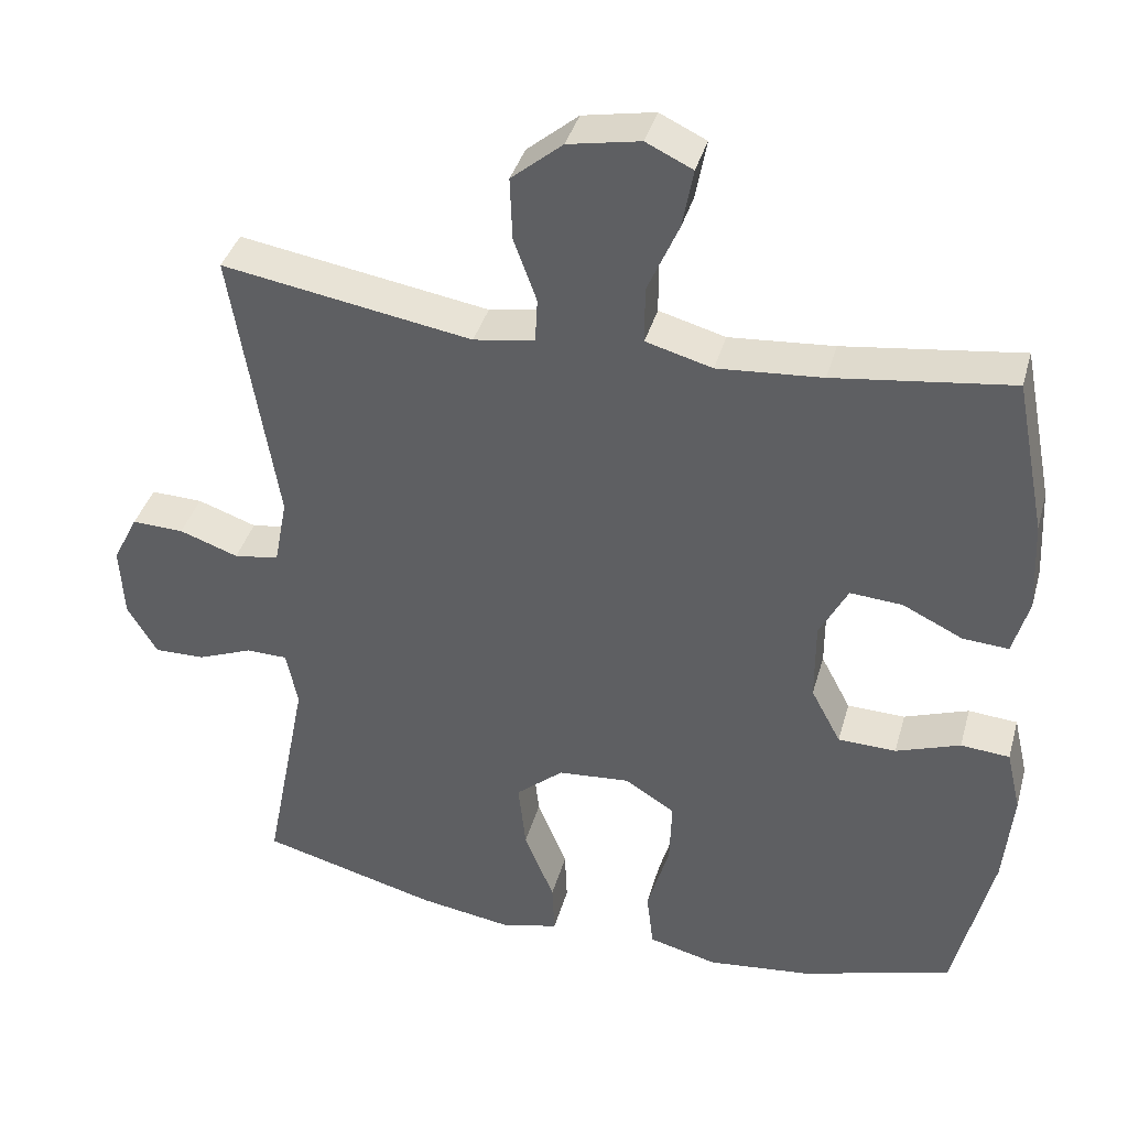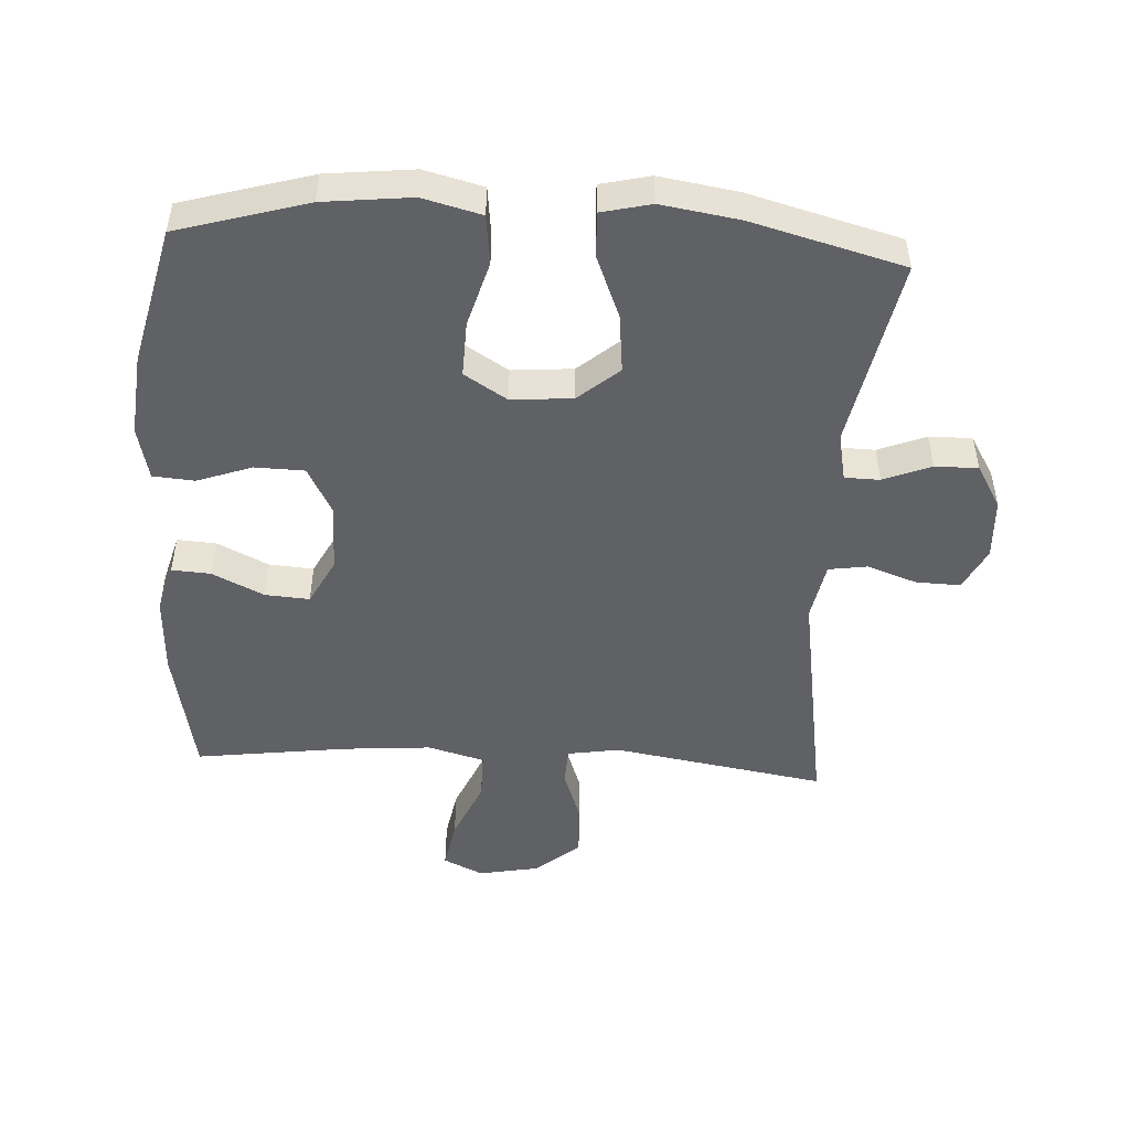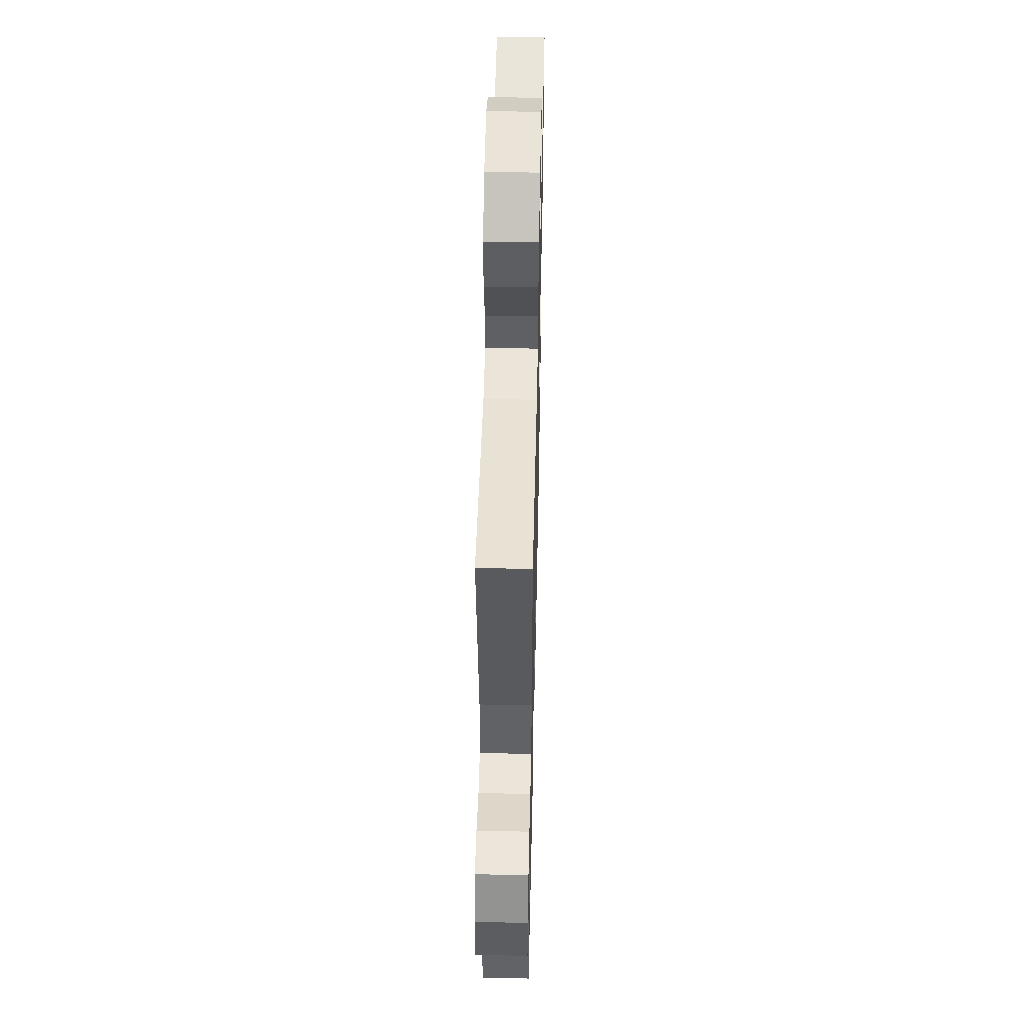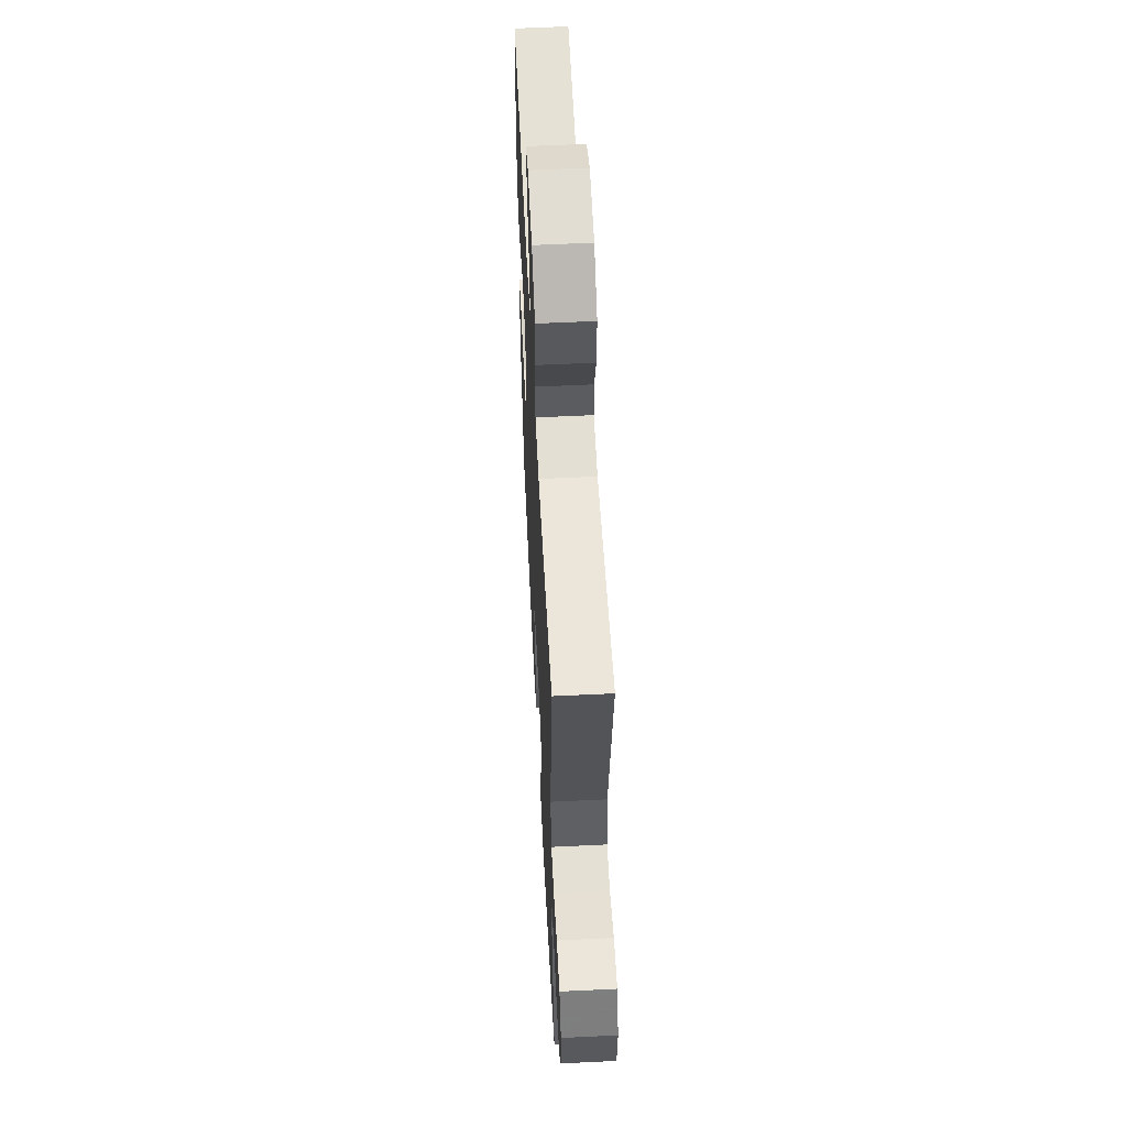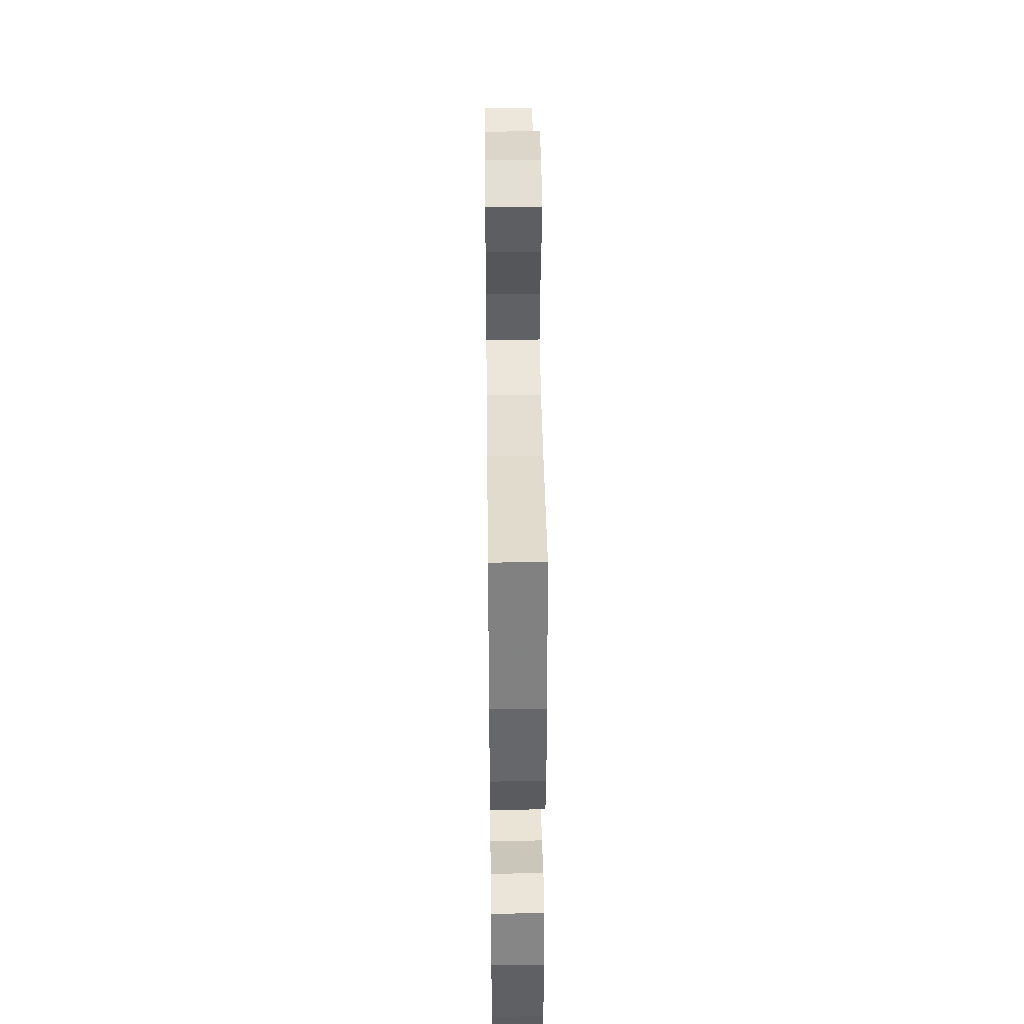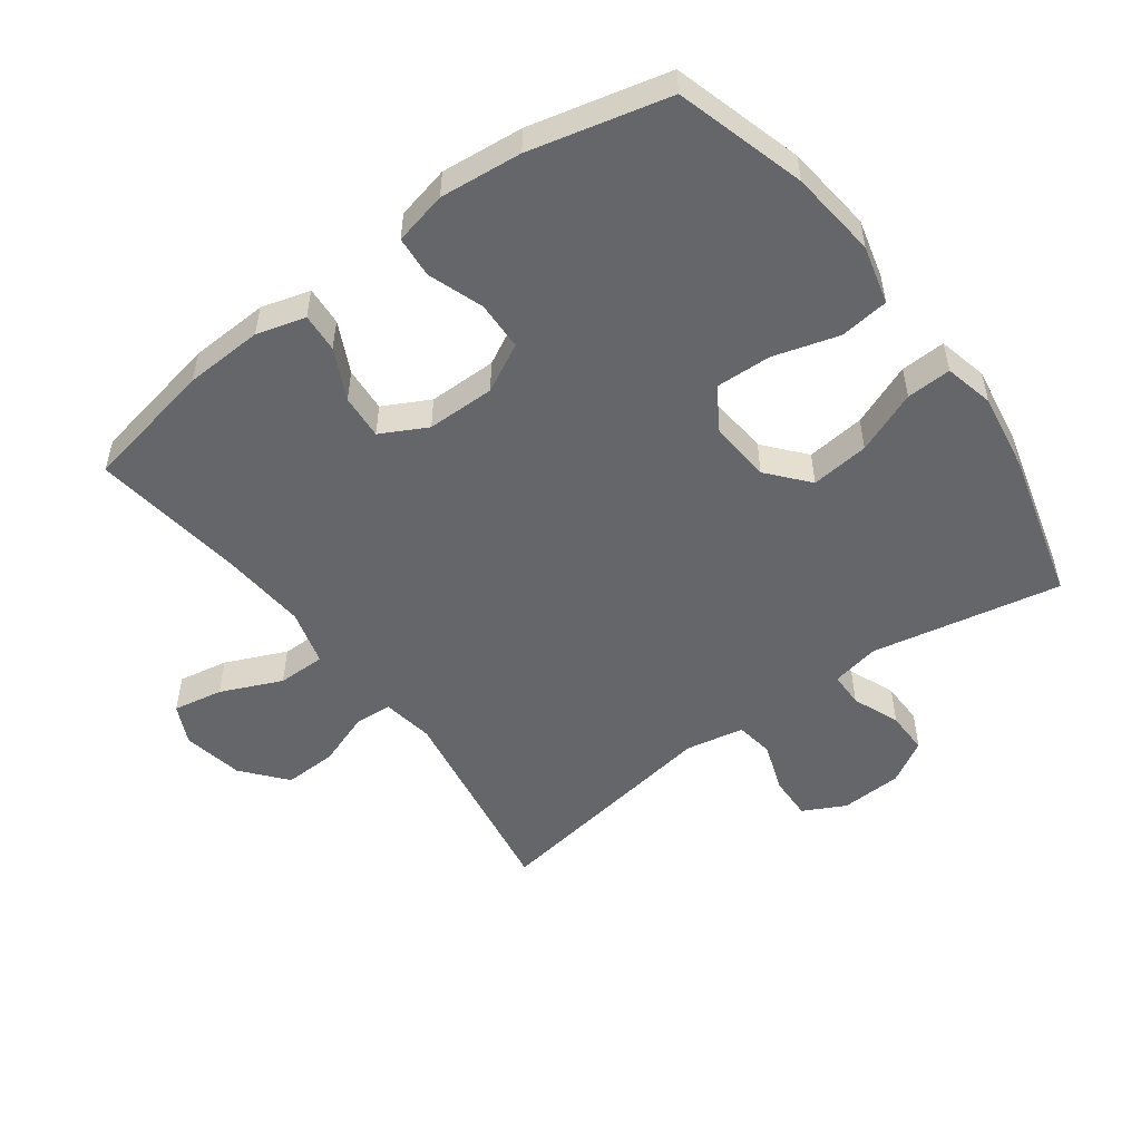
<metadata>
{"format":"obj","ext":"obj","renderer":"f3d","projection":"perspective","resolution":1024,"background":"white","views":[{"elev":38.6,"azim":15.2,"up":"+Z"},{"elev":-48.9,"azim":176.7,"up":"+Y"},{"elev":50.1,"azim":-88.7,"up":"+Z"},{"elev":57.6,"azim":-92.9,"up":"+Z"},{"elev":40.9,"azim":89.3,"up":"+Z"},{"elev":-51.8,"azim":126.3,"up":"+Y"}]}
</metadata>
<code>
v 0.5 0.07 -0.5
v 0.301 0.07 -0.558
v 0.166 0.07 -0.573
v 0.076 0.07 -0.55
v 0.067 0.07 -0.474
v 0.096 0.07 -0.374
v 0.099 0.07 -0.288
v 0.033 0.07 -0.247
v -0.061 0.07 -0.255
v -0.123 0.07 -0.308
v -0.113 0.07 -0.398
v -0.074 0.07 -0.494
v -0.071 0.07 -0.563
v -0.147 0.07 -0.581
v -0.268 0.07 -0.562
v -0.5 0.07 -0.5
v -0.443 0.07 -0.208
v -0.458 0.07 -0.134
v -0.512 0.07 -0.133
v -0.585 0.07 -0.162
v -0.651 0.07 -0.163
v -0.69 0.07 -0.097
v -0.695 0.07 -0.002
v -0.662 0.07 0.063
v -0.594 0.07 0.061
v -0.517 0.07 0.034
v -0.458 0.07 0.043
v -0.441 0.07 0.133
v -0.5 0.07 0.5
v -0.173 0.07 0.446
v -0.093 0.07 0.459
v -0.09 0.07 0.517
v -0.12 0.07 0.6
v -0.123 0.07 0.682
v -0.056 0.07 0.738
v 0.038 0.07 0.756
v 0.099 0.07 0.727
v 0.085 0.07 0.65
v 0.044 0.07 0.556
v 0.044 0.07 0.482
v 0.131 0.07 0.458
v 0.268 0.07 0.469
v 0.5 0.07 0.5
v 0.54 0.07 0.297
v 0.546 0.07 0.176
v 0.525 0.07 0.101
v 0.465 0.07 0.105
v 0.387 0.07 0.143
v 0.318 0.07 0.148
v 0.281 0.07 0.077
v 0.281 0.07 -0.028
v 0.32 0.07 -0.102
v 0.396 0.07 -0.104
v 0.48 0.07 -0.074
v 0.544 0.07 -0.079
v 0.563 0.07 -0.161
v 0.551 0.07 -0.287
v 0.5 0 -0.5
v 0.301 0 -0.558
v 0.166 0 -0.573
v 0.076 0 -0.55
v 0.067 0 -0.474
v 0.096 0 -0.374
v 0.099 0 -0.288
v 0.033 0 -0.247
v -0.061 0 -0.255
v -0.123 0 -0.308
v -0.113 0 -0.398
v -0.074 0 -0.494
v -0.071 0 -0.563
v -0.147 0 -0.581
v -0.268 0 -0.562
v -0.5 0 -0.5
v -0.443 0 -0.208
v -0.458 0 -0.134
v -0.512 0 -0.133
v -0.585 0 -0.162
v -0.651 0 -0.163
v -0.69 0 -0.097
v -0.695 0 -0.002
v -0.662 0 0.063
v -0.594 0 0.061
v -0.517 0 0.034
v -0.458 0 0.043
v -0.441 0 0.133
v -0.5 0 0.5
v -0.173 0 0.446
v -0.093 0 0.459
v -0.09 0 0.517
v -0.12 0 0.6
v -0.123 0 0.682
v -0.056 0 0.738
v 0.038 0 0.756
v 0.099 0 0.727
v 0.085 0 0.65
v 0.044 0 0.556
v 0.044 0 0.482
v 0.131 0 0.458
v 0.268 0 0.469
v 0.5 0 0.5
v 0.54 0 0.297
v 0.546 0 0.176
v 0.525 0 0.101
v 0.465 0 0.105
v 0.387 0 0.143
v 0.318 0 0.148
v 0.281 0 0.077
v 0.281 0 -0.028
v 0.32 0 -0.102
v 0.396 0 -0.104
v 0.48 0 -0.074
v 0.544 0 -0.079
v 0.563 0 -0.161
v 0.551 0 -0.287
f 4 5 6
f 3 4 6
f 2 3 6
f 1 2 6
f 57 1 6
f 56 57 6
f 55 56 6
f 54 55 6
f 53 54 6
f 52 53 6 7
f 51 52 7 8
f 50 51 8 9
f 49 50 9 10
f 46 47 48
f 45 46 48
f 44 45 48
f 43 44 48
f 42 43 48
f 41 42 48 49
f 40 41 49 10
f 37 38 39
f 36 37 39
f 35 36 39
f 34 35 39
f 33 34 39
f 32 33 39
f 39 40 10
f 32 39 10
f 31 32 10
f 28 29 30
f 30 31 10
f 28 30 10
f 27 28 10
f 24 25 26
f 23 24 26
f 22 23 26
f 21 22 26
f 20 21 26
f 19 20 26
f 18 19 26 27
f 27 10 11
f 18 27 11
f 17 18 11
f 15 16 17
f 14 15 17
f 13 14 17
f 12 13 17
f 11 12 17
f 63 62 61
f 63 61 60
f 63 60 59
f 63 59 58
f 63 58 114
f 63 114 113
f 63 113 112
f 63 112 111
f 63 111 110
f 64 63 110 109
f 65 64 109 108
f 66 65 108 107
f 67 66 107 106
f 105 104 103
f 105 103 102
f 105 102 101
f 105 101 100
f 105 100 99
f 106 105 99 98
f 67 106 98 97
f 96 95 94
f 96 94 93
f 96 93 92
f 96 92 91
f 96 91 90
f 96 90 89
f 67 97 96
f 67 96 89
f 67 89 88
f 87 86 85
f 67 88 87
f 67 87 85
f 67 85 84
f 83 82 81
f 83 81 80
f 83 80 79
f 83 79 78
f 83 78 77
f 83 77 76
f 84 83 76 75
f 68 67 84
f 68 84 75
f 68 75 74
f 74 73 72
f 74 72 71
f 74 71 70
f 74 70 69
f 74 69 68
f 1 58 59 2
f 2 59 60 3
f 3 60 61 4
f 4 61 62 5
f 5 62 63 6
f 6 63 64 7
f 7 64 65 8
f 8 65 66 9
f 9 66 67 10
f 10 67 68 11
f 11 68 69 12
f 12 69 70 13
f 13 70 71 14
f 14 71 72 15
f 15 72 73 16
f 16 73 74 17
f 17 74 75 18
f 18 75 76 19
f 19 76 77 20
f 20 77 78 21
f 21 78 79 22
f 22 79 80 23
f 23 80 81 24
f 24 81 82 25
f 25 82 83 26
f 26 83 84 27
f 27 84 85 28
f 28 85 86 29
f 29 86 87 30
f 30 87 88 31
f 31 88 89 32
f 32 89 90 33
f 33 90 91 34
f 34 91 92 35
f 35 92 93 36
f 36 93 94 37
f 37 94 95 38
f 38 95 96 39
f 39 96 97 40
f 40 97 98 41
f 41 98 99 42
f 42 99 100 43
f 43 100 101 44
f 44 101 102 45
f 45 102 103 46
f 46 103 104 47
f 47 104 105 48
f 48 105 106 49
f 49 106 107 50
f 50 107 108 51
f 51 108 109 52
f 52 109 110 53
f 53 110 111 54
f 54 111 112 55
f 55 112 113 56
f 56 113 114 57
f 57 114 58 1

</code>
